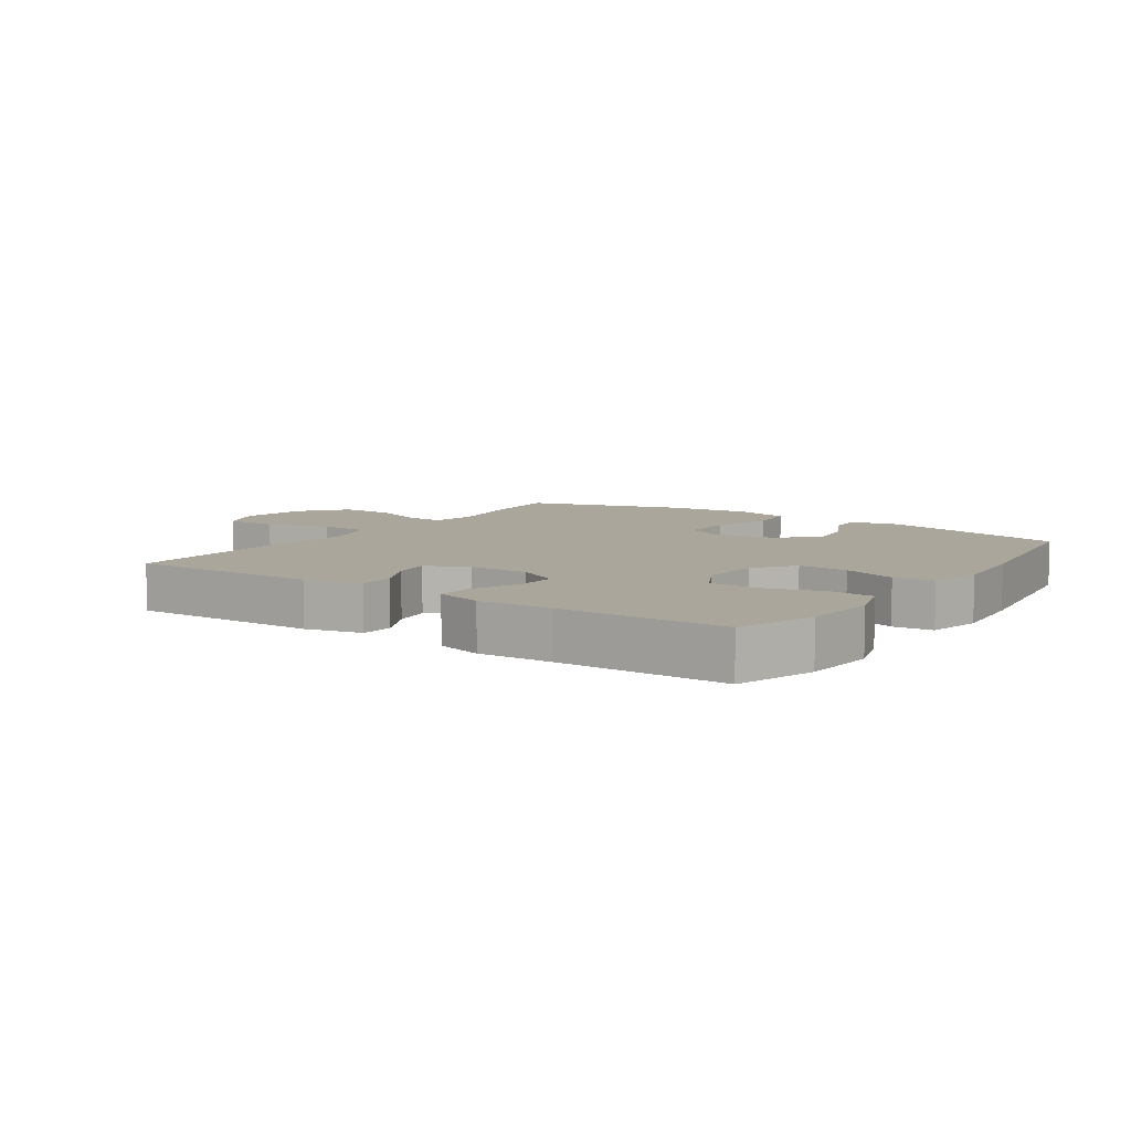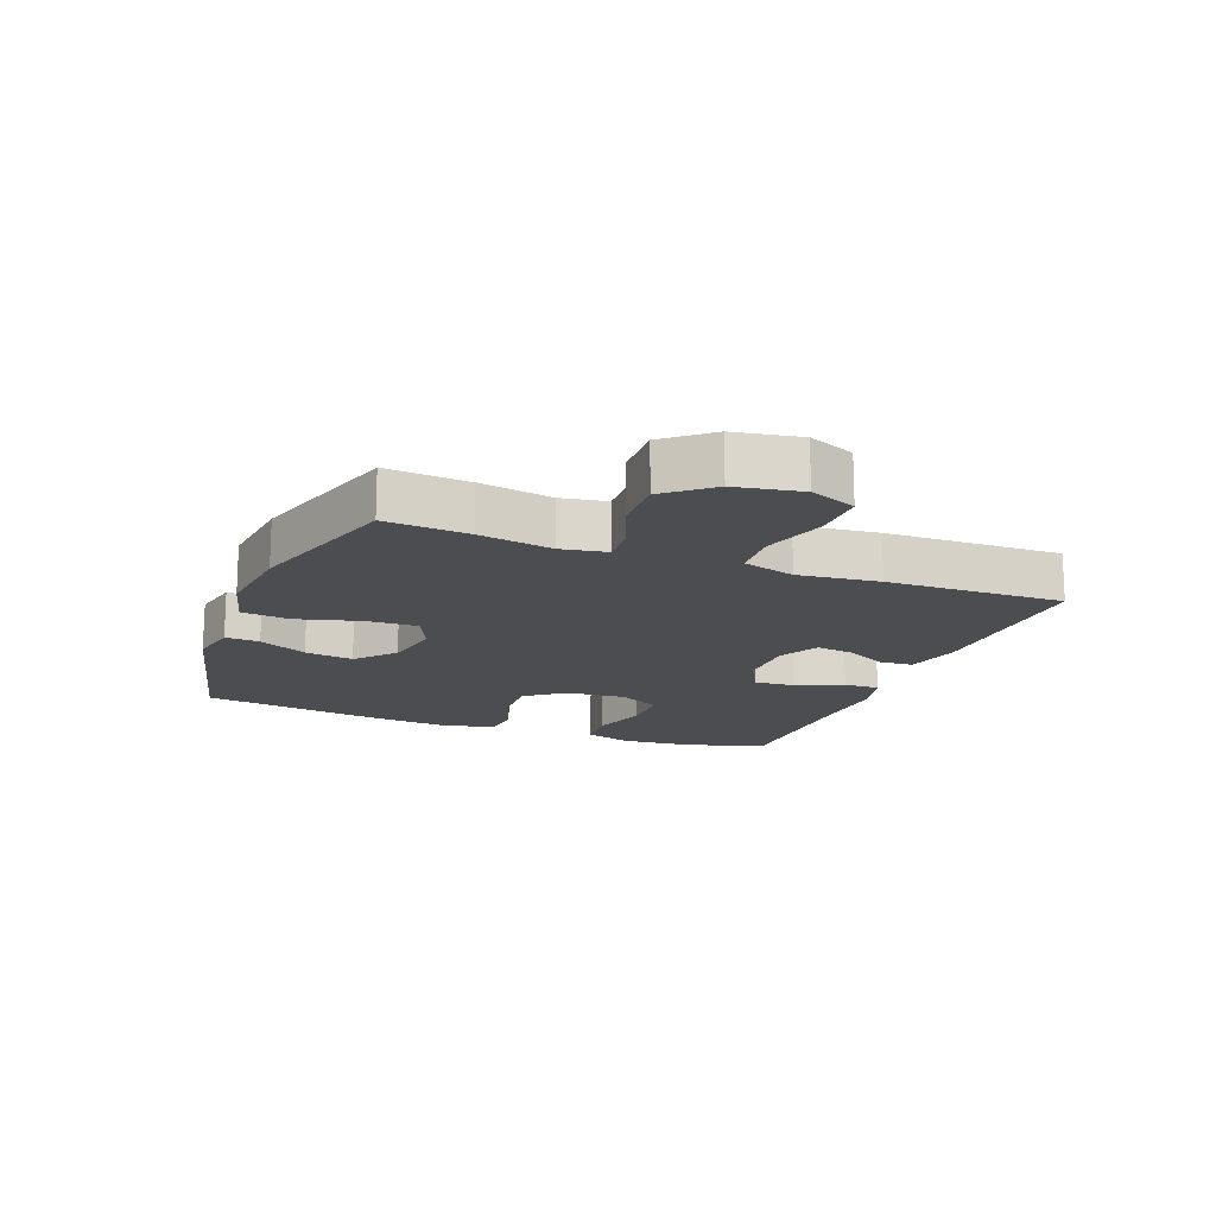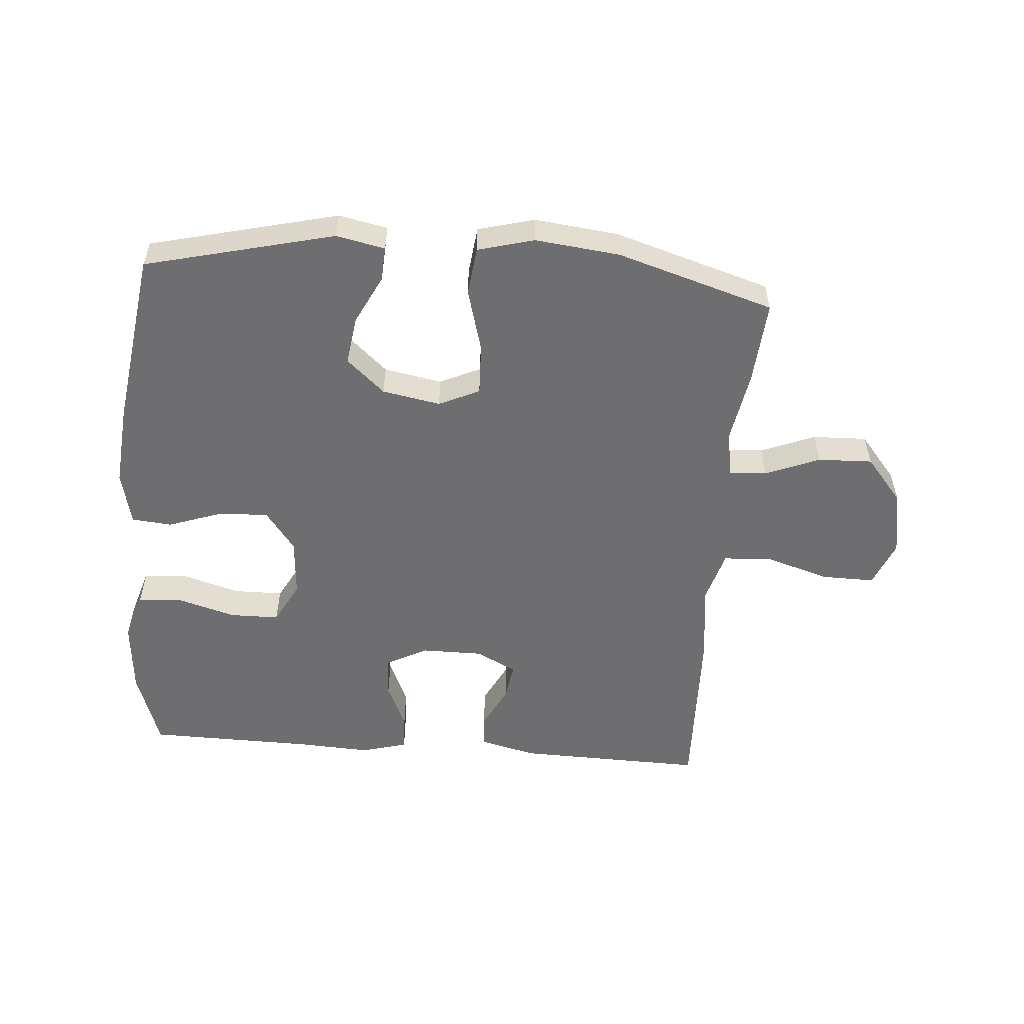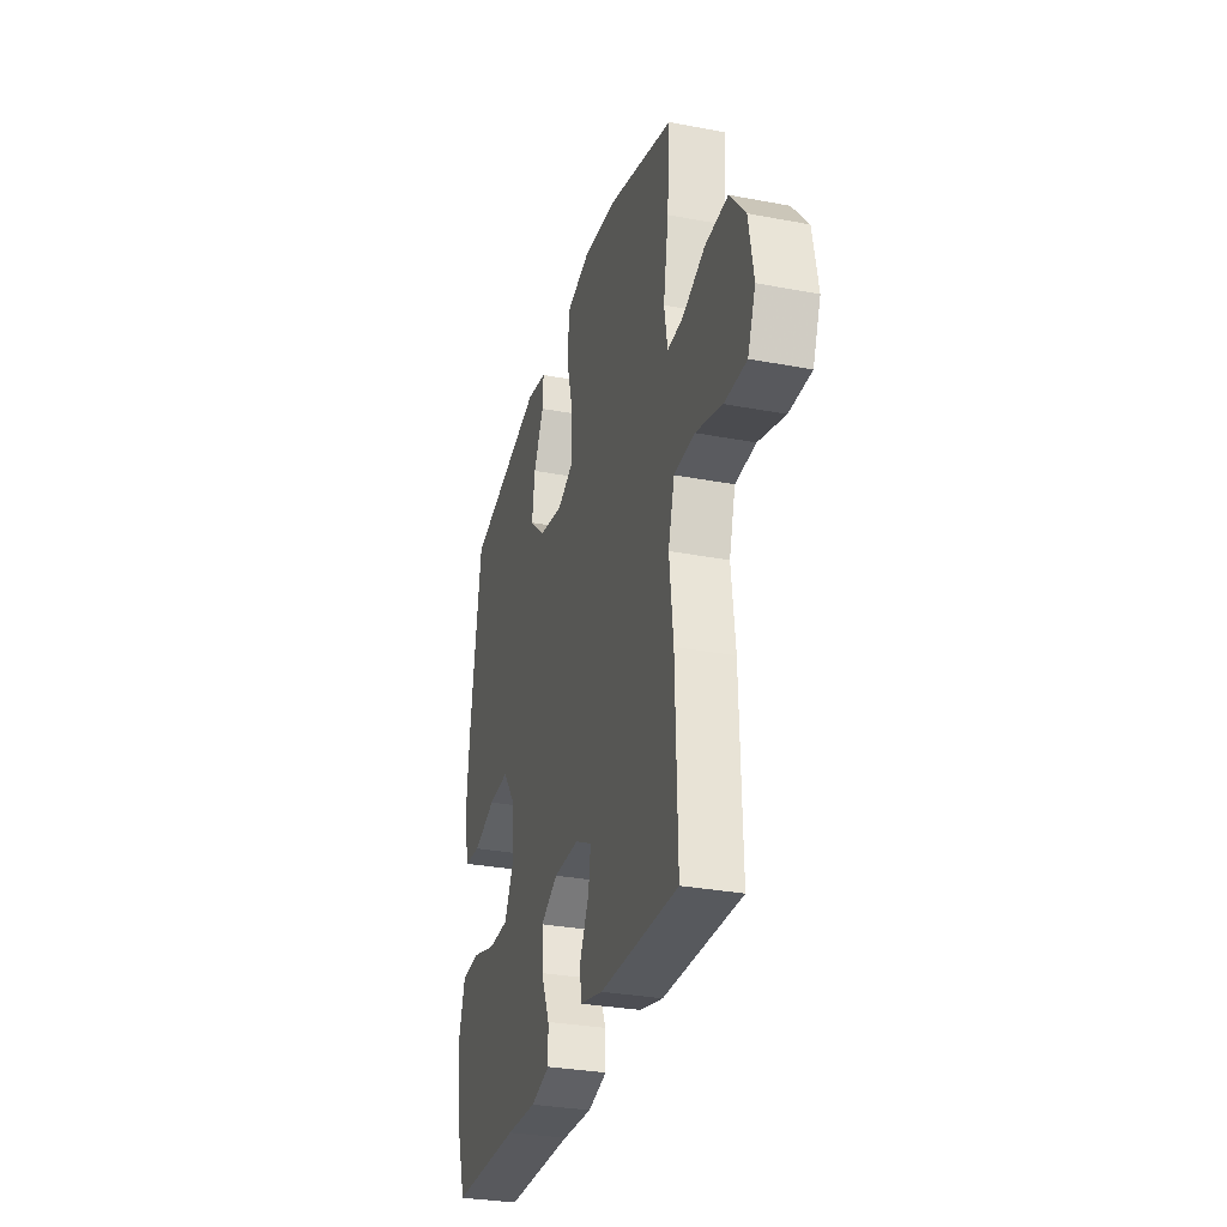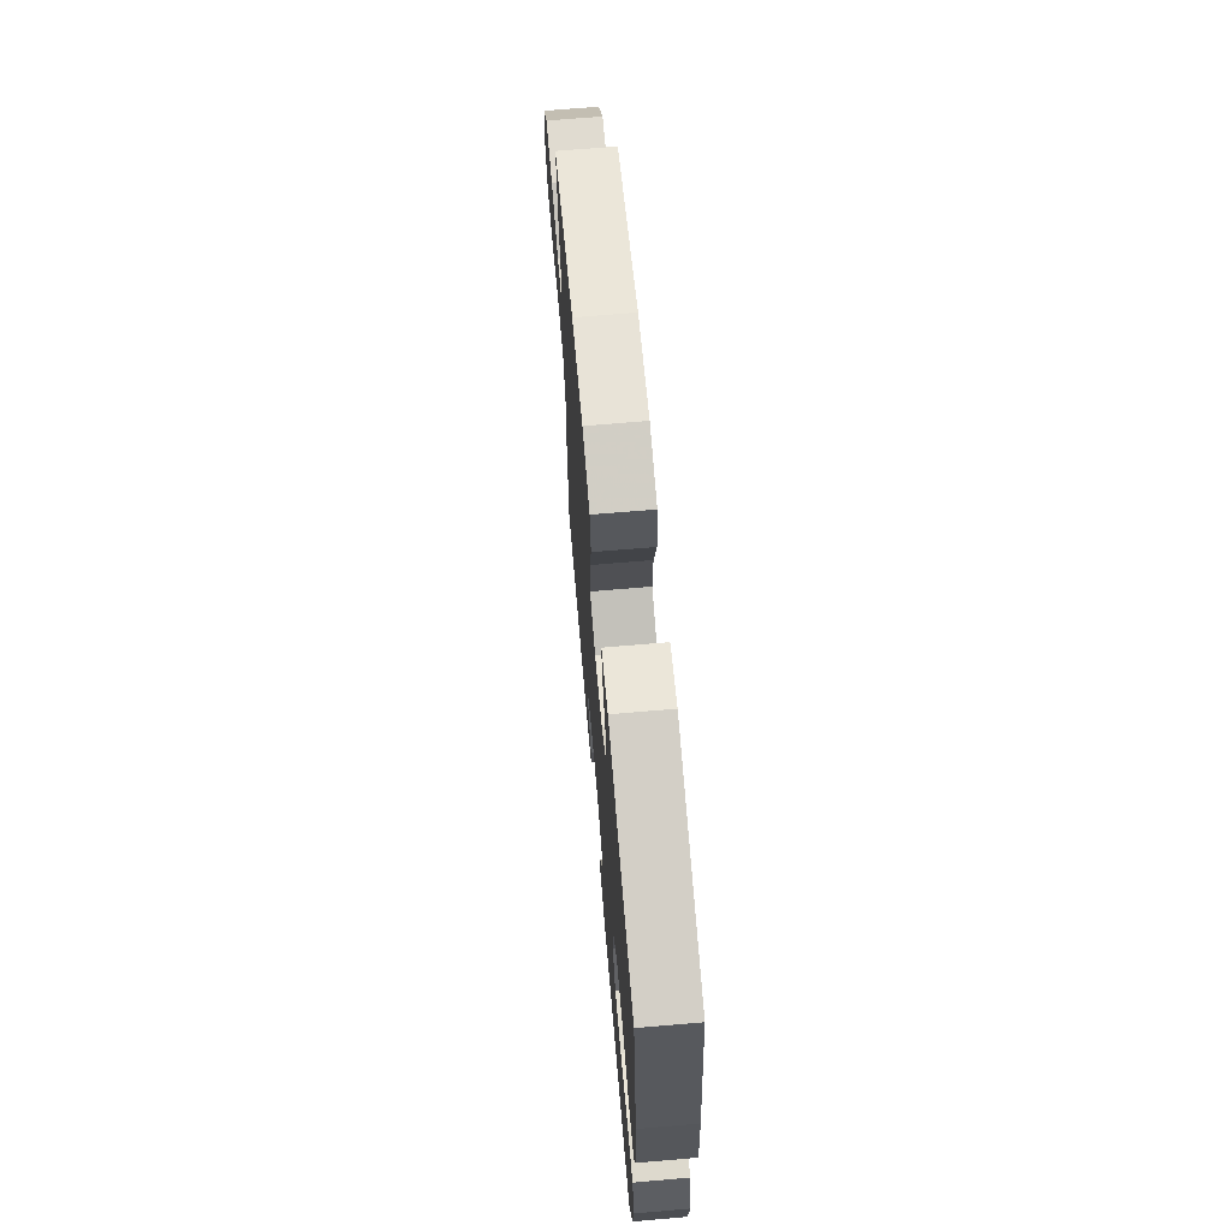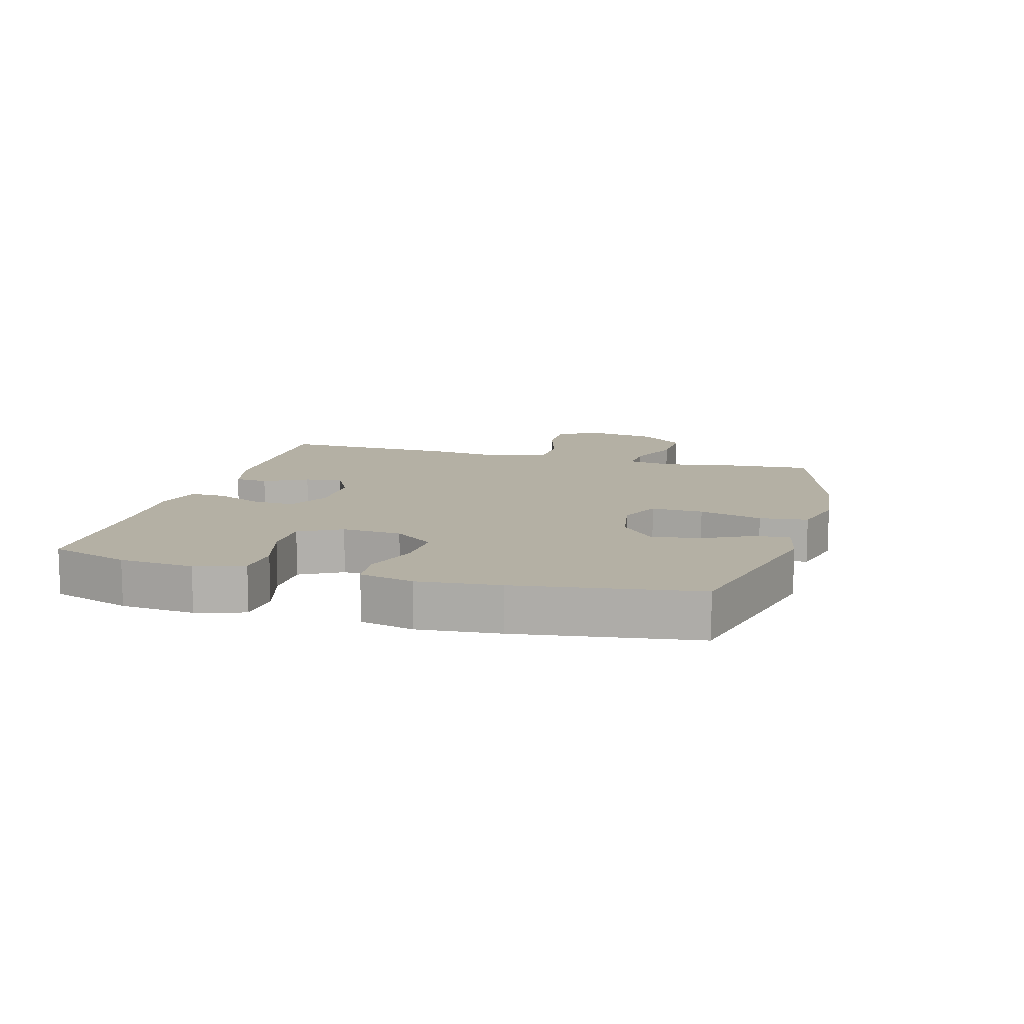
<metadata>
{"format":"obj","ext":"obj","renderer":"f3d","projection":"perspective","resolution":1024,"background":"white","views":[{"elev":7.9,"azim":-145.5,"up":"+Y"},{"elev":-16.0,"azim":68.7,"up":"+Y"},{"elev":-54.4,"azim":-4.5,"up":"+Y"},{"elev":-30.6,"azim":74.7,"up":"+Z"},{"elev":68.1,"azim":-94.9,"up":"+Z"},{"elev":11.5,"azim":-74.4,"up":"+Y"}]}
</metadata>
<code>
v 0.5 0.07 -0.5
v 0.199 0.07 -0.493
v 0.109 0.07 -0.471
v 0.105 0.07 -0.418
v 0.14 0.07 -0.349
v 0.149 0.07 -0.289
v 0.084 0.07 -0.256
v -0.014 0.07 -0.256
v -0.081 0.07 -0.291
v -0.077 0.07 -0.357
v -0.044 0.07 -0.433
v -0.042 0.07 -0.49
v -0.116 0.07 -0.51
v -0.233 0.07 -0.504
v -0.5 0.07 -0.5
v -0.542 0.07 -0.374
v -0.552 0.07 -0.256
v -0.528 0.07 -0.179
v -0.457 0.07 -0.174
v -0.364 0.07 -0.201
v -0.285 0.07 -0.2
v -0.249 0.07 -0.133
v -0.256 0.07 -0.038
v -0.304 0.07 0.026
v -0.384 0.07 0.022
v -0.47 0.07 -0.008
v -0.534 0.07 -0.002
v -0.554 0.07 0.084
v -0.542 0.07 0.214
v -0.5 0.07 0.5
v -0.198 0.07 0.574
v -0.12 0.07 0.558
v -0.123 0.07 0.503
v -0.162 0.07 0.425
v -0.173 0.07 0.347
v -0.112 0.07 0.293
v -0.019 0.07 0.276
v 0.046 0.07 0.306
v 0.043 0.07 0.389
v 0.015 0.07 0.49
v 0.024 0.07 0.567
v 0.114 0.07 0.591
v 0.249 0.07 0.576
v 0.5 0.07 0.5
v 0.49 0.07 0.367
v 0.47 0.07 0.25
v 0.483 0.07 0.177
v 0.543 0.07 0.18
v 0.63 0.07 0.215
v 0.717 0.07 0.218
v 0.777 0.07 0.146
v 0.796 0.07 0.041
v 0.766 0.07 -0.033
v 0.682 0.07 -0.032
v 0.58 0.07 -0.001
v 0.501 0.07 -0.005
v 0.477 0.07 -0.089
v 0.492 0.07 -0.218
v 0.5 0 -0.5
v 0.199 0 -0.493
v 0.109 0 -0.471
v 0.105 0 -0.418
v 0.14 0 -0.349
v 0.149 0 -0.289
v 0.084 0 -0.256
v -0.014 0 -0.256
v -0.081 0 -0.291
v -0.077 0 -0.357
v -0.044 0 -0.433
v -0.042 0 -0.49
v -0.116 0 -0.51
v -0.233 0 -0.504
v -0.5 0 -0.5
v -0.542 0 -0.374
v -0.552 0 -0.256
v -0.528 0 -0.179
v -0.457 0 -0.174
v -0.364 0 -0.201
v -0.285 0 -0.2
v -0.249 0 -0.133
v -0.256 0 -0.038
v -0.304 0 0.026
v -0.384 0 0.022
v -0.47 0 -0.008
v -0.534 0 -0.002
v -0.554 0 0.084
v -0.542 0 0.214
v -0.5 0 0.5
v -0.198 0 0.574
v -0.12 0 0.558
v -0.123 0 0.503
v -0.162 0 0.425
v -0.173 0 0.347
v -0.112 0 0.293
v -0.019 0 0.276
v 0.046 0 0.306
v 0.043 0 0.389
v 0.015 0 0.49
v 0.024 0 0.567
v 0.114 0 0.591
v 0.249 0 0.576
v 0.5 0 0.5
v 0.49 0 0.367
v 0.47 0 0.25
v 0.483 0 0.177
v 0.543 0 0.18
v 0.63 0 0.215
v 0.717 0 0.218
v 0.777 0 0.146
v 0.796 0 0.041
v 0.766 0 -0.033
v 0.682 0 -0.032
v 0.58 0 -0.001
v 0.501 0 -0.005
v 0.477 0 -0.089
v 0.492 0 -0.218
f 57 58 1 2
f 56 57 2 3
f 52 53 54 55
f 52 55 56
f 51 52 56
f 48 49 50 51
f 47 48 51 56
f 46 47 56 3
f 39 40 41 42
f 38 39 42 43
f 31 32 33 34
f 31 34 35
f 30 31 35
f 29 30 35 36
f 25 26 27 28
f 24 25 28 29
f 17 18 19 20
f 17 20 21
f 14 15 16 17
f 14 17 21
f 13 14 21 22
f 10 11 12 13
f 9 10 13 22
f 46 3 4 5
f 46 5 6
f 45 46 6 7
f 38 43 44 45
f 37 38 45 7
f 24 29 36 37
f 23 24 37 7
f 8 9 22 23
f 7 8 23
f 60 59 116 115
f 61 60 115 114
f 113 112 111 110
f 114 113 110
f 114 110 109
f 109 108 107 106
f 114 109 106 105
f 61 114 105 104
f 100 99 98 97
f 101 100 97 96
f 92 91 90 89
f 93 92 89
f 93 89 88
f 94 93 88 87
f 86 85 84 83
f 87 86 83 82
f 78 77 76 75
f 79 78 75
f 75 74 73 72
f 79 75 72
f 80 79 72 71
f 71 70 69 68
f 80 71 68 67
f 63 62 61 104
f 64 63 104
f 65 64 104 103
f 103 102 101 96
f 65 103 96 95
f 95 94 87 82
f 65 95 82 81
f 81 80 67 66
f 81 66 65
f 1 59 60 2
f 2 60 61 3
f 3 61 62 4
f 4 62 63 5
f 5 63 64 6
f 6 64 65 7
f 7 65 66 8
f 8 66 67 9
f 9 67 68 10
f 10 68 69 11
f 11 69 70 12
f 12 70 71 13
f 13 71 72 14
f 14 72 73 15
f 15 73 74 16
f 16 74 75 17
f 17 75 76 18
f 18 76 77 19
f 19 77 78 20
f 20 78 79 21
f 21 79 80 22
f 22 80 81 23
f 23 81 82 24
f 24 82 83 25
f 25 83 84 26
f 26 84 85 27
f 27 85 86 28
f 28 86 87 29
f 29 87 88 30
f 30 88 89 31
f 31 89 90 32
f 32 90 91 33
f 33 91 92 34
f 34 92 93 35
f 35 93 94 36
f 36 94 95 37
f 37 95 96 38
f 38 96 97 39
f 39 97 98 40
f 40 98 99 41
f 41 99 100 42
f 42 100 101 43
f 43 101 102 44
f 44 102 103 45
f 45 103 104 46
f 46 104 105 47
f 47 105 106 48
f 48 106 107 49
f 49 107 108 50
f 50 108 109 51
f 51 109 110 52
f 52 110 111 53
f 53 111 112 54
f 54 112 113 55
f 55 113 114 56
f 56 114 115 57
f 57 115 116 58
f 58 116 59 1

</code>
